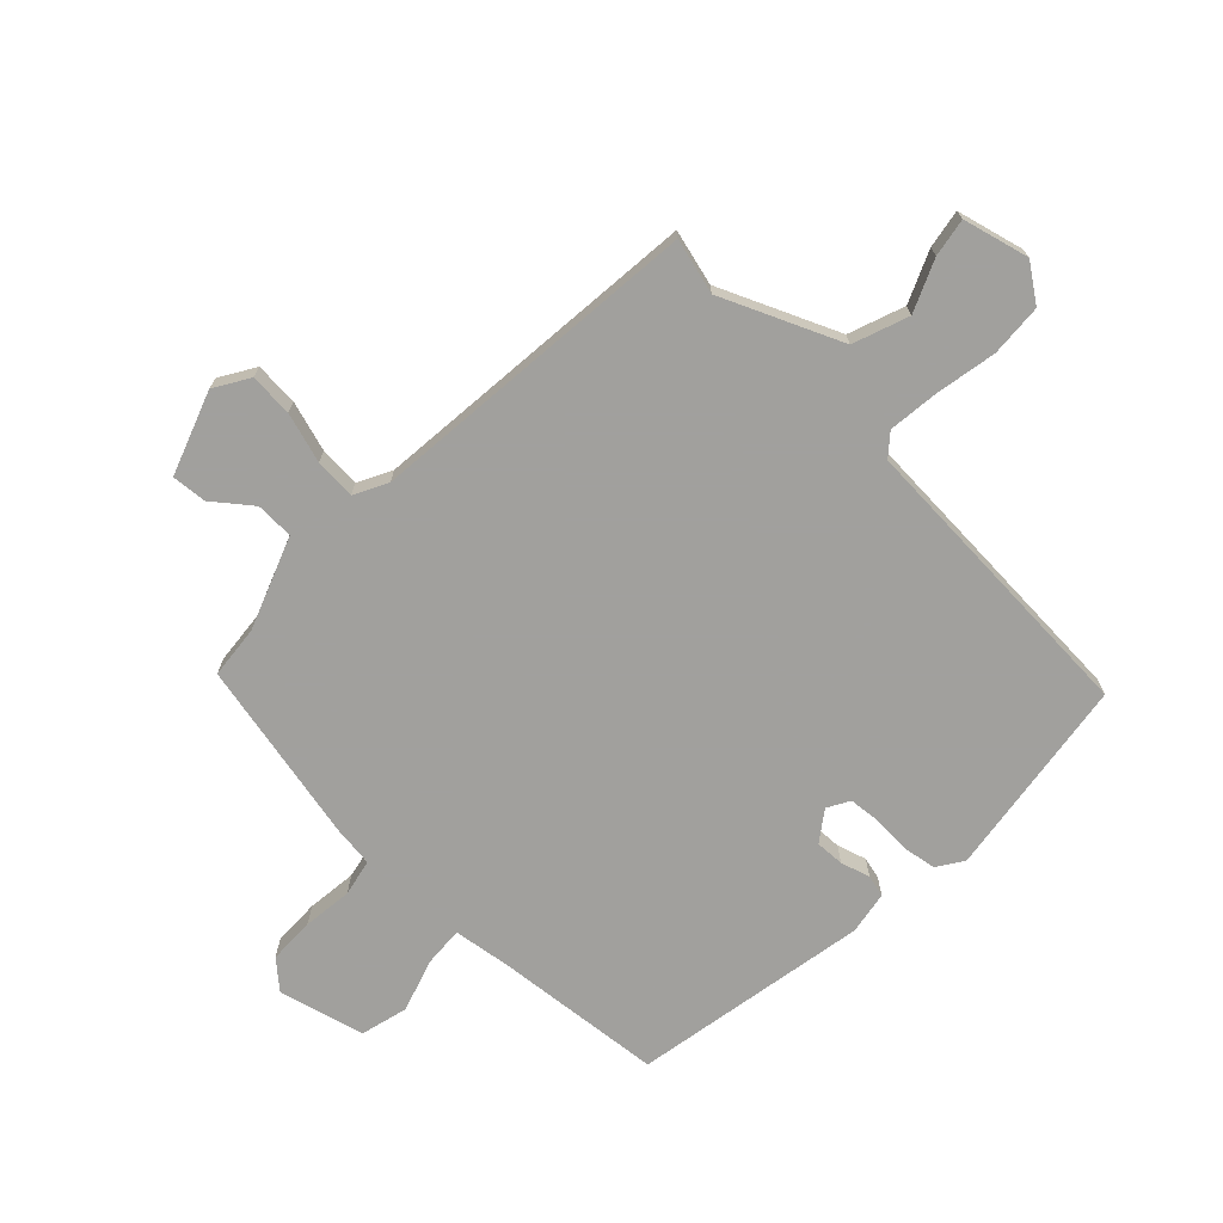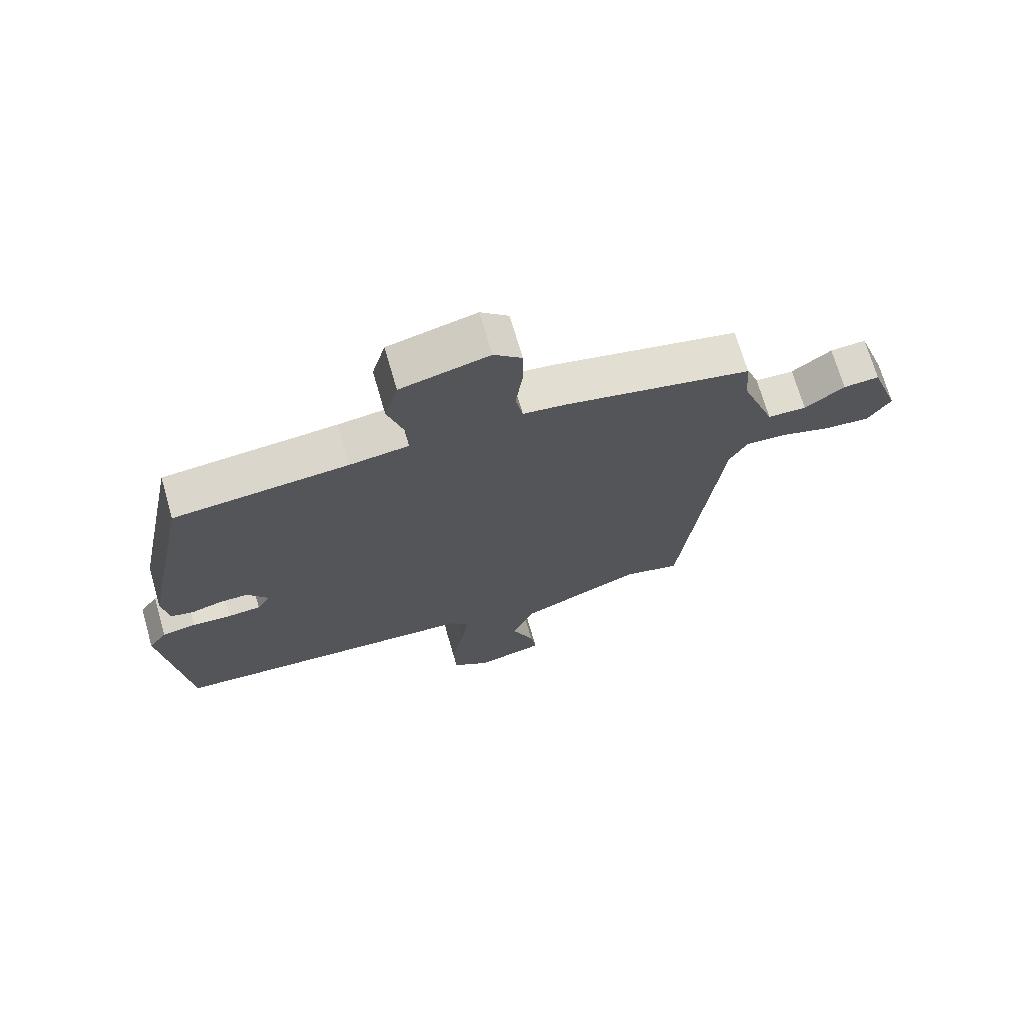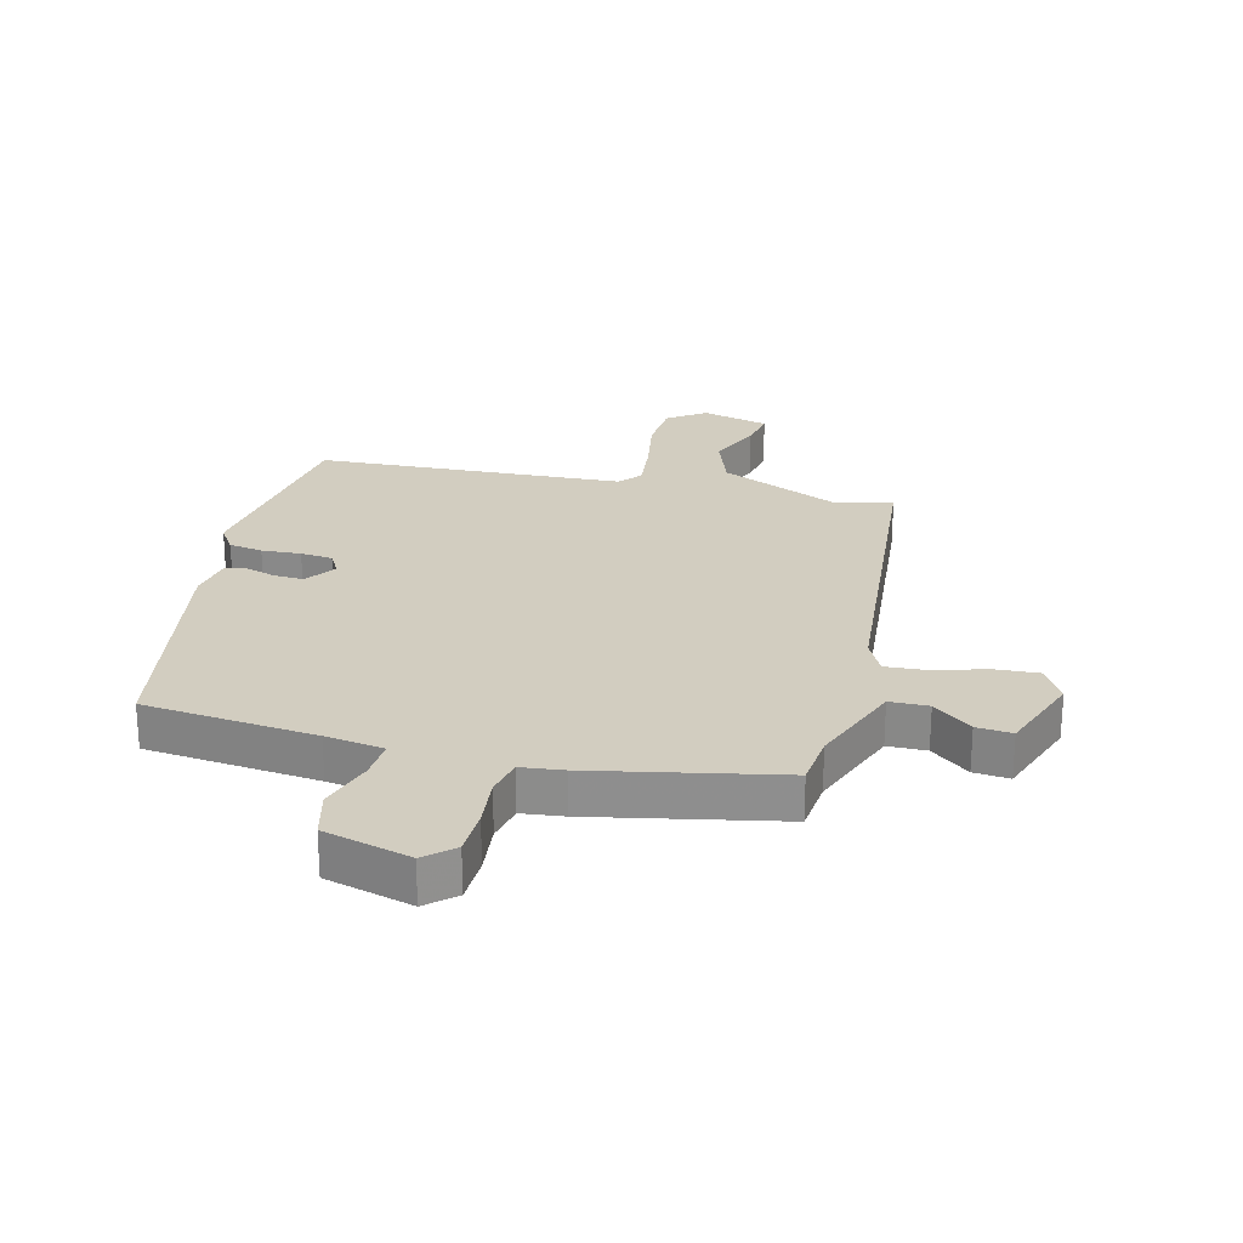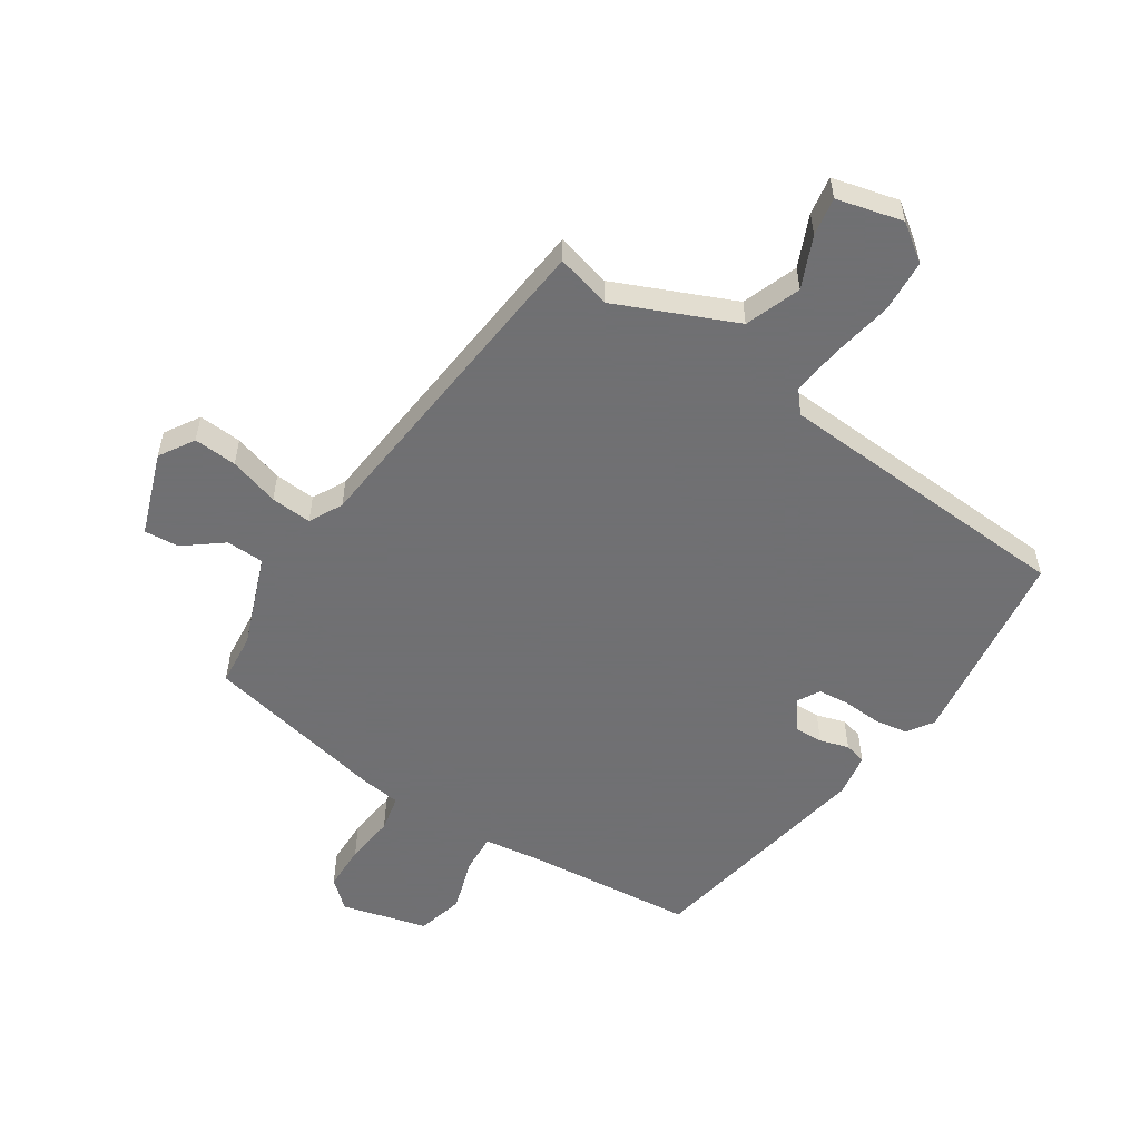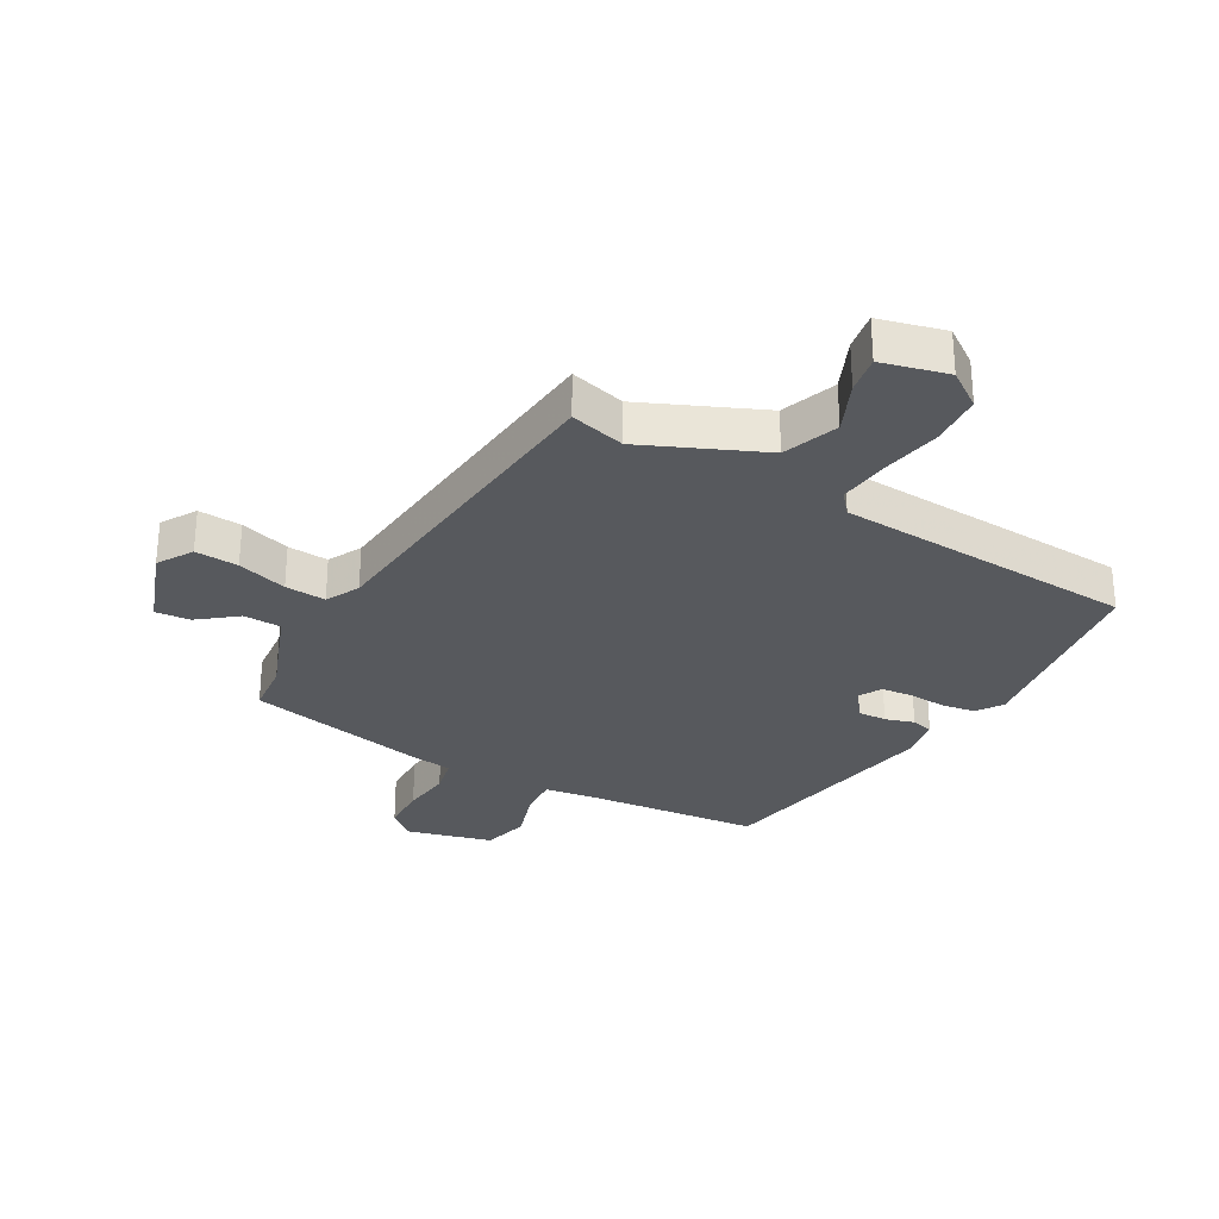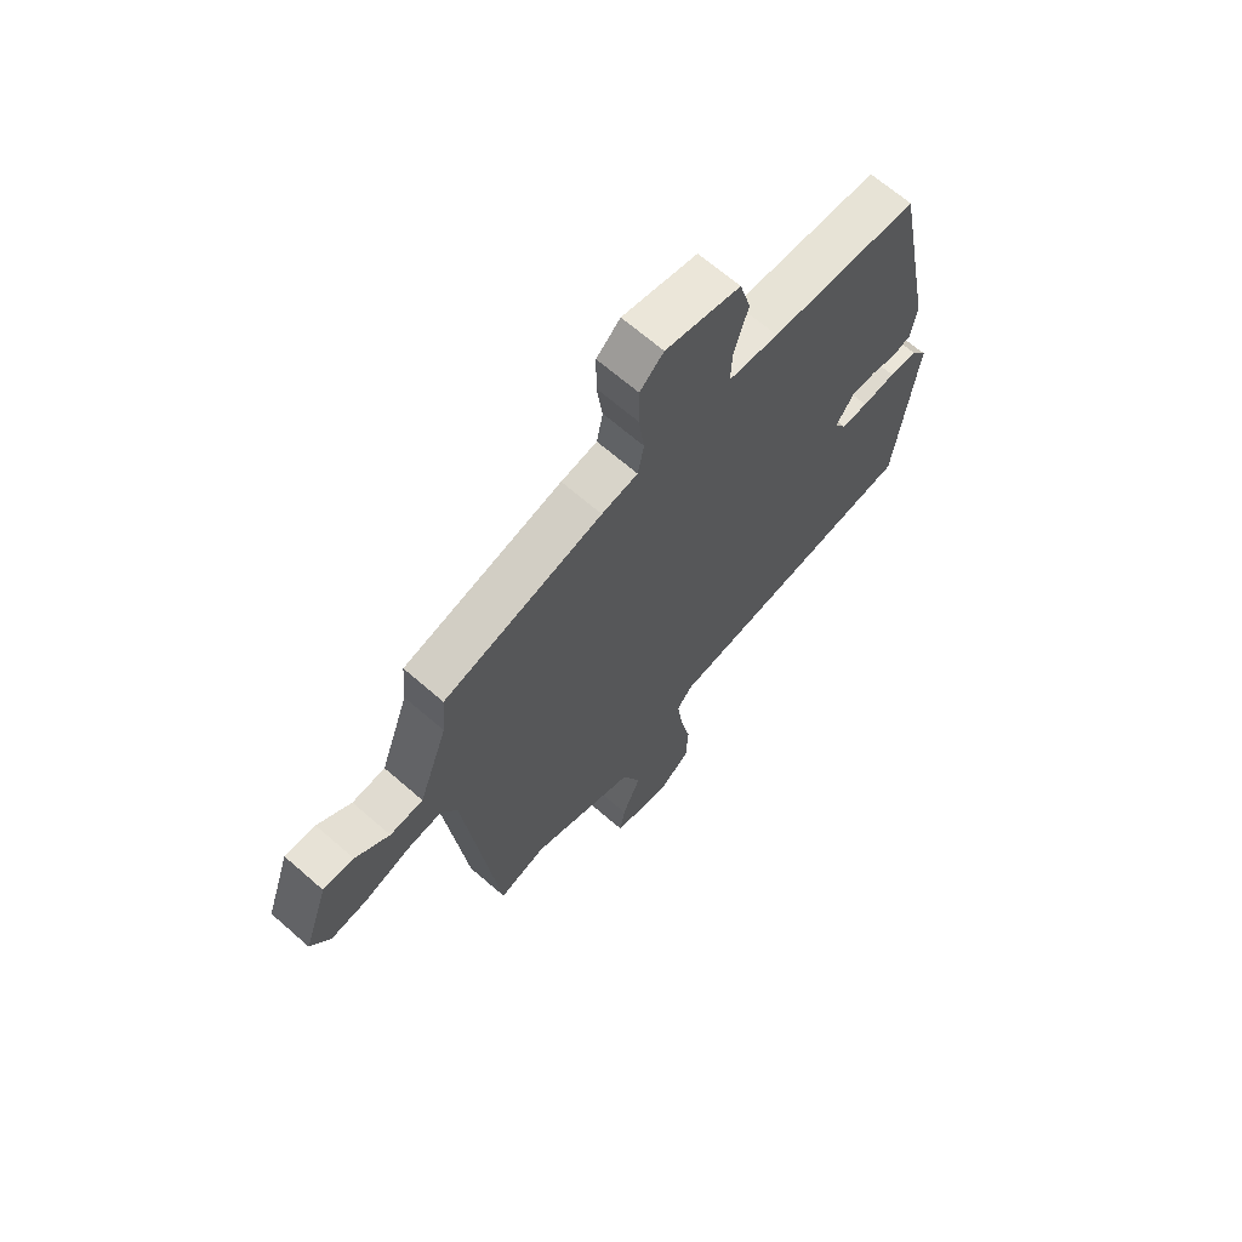
<metadata>
{"format":"obj","ext":"obj","renderer":"f3d","projection":"perspective","resolution":1024,"background":"white","views":[{"elev":-71.7,"azim":137.2,"up":"+Y"},{"elev":70.9,"azim":-16.2,"up":"+Z"},{"elev":24.7,"azim":15.4,"up":"+Y"},{"elev":-55.0,"azim":147.7,"up":"+Y"},{"elev":-29.4,"azim":151.5,"up":"+Y"},{"elev":67.2,"azim":131.1,"up":"+Z"}]}
</metadata>
<code>
v 0.542 0.07 0.472
v 0.549 0.07 0.383
v 0.605 0.07 0.227
v 0.669 0.07 0.224
v 0.734 0.07 0.273
v 0.793 0.07 0.277
v 0.841 0.07 0.136
v 0.804 0.07 0.078
v 0.731 0.07 0.084
v 0.647 0.07 0.111
v 0.578 0.07 0.117
v 0.548 0.07 0.061
v 0.484 0.07 -0.501
v 0.391 0.07 -0.475
v 0.189 0.07 -0.559
v 0.153 0.07 -0.652
v 0.189 0.07 -0.739
v 0.199 0.07 -0.804
v 0.087 0.07 -0.83
v 0.026 0.07 -0.785
v 0.022 0.07 -0.696
v 0.043 0.07 -0.593
v 0.054 0.07 -0.508
v 0.024 0.07 -0.471
v -0.485 0.07 -0.433
v -0.526 0.07 -0.091
v -0.496 0.07 -0.048
v -0.44 0.07 -0.04
v -0.375 0.07 -0.045
v -0.322 0.07 -0.041
v -0.3 0.07 -0.004
v -0.335 0.07 0.047
v -0.384 0.07 0.046
v -0.433 0.07 0.032
v -0.47 0.07 0.042
v -0.481 0.07 0.115
v -0.402 0.07 0.512
v -0.116 0.07 0.535
v -0.019 0.07 0.547
v -0.022 0.07 0.614
v -0.049 0.07 0.704
v -0.027 0.07 0.783
v 0.118 0.07 0.818
v 0.164 0.07 0.776
v 0.164 0.07 0.698
v 0.153 0.07 0.614
v 0.165 0.07 0.552
v 0.235 0.07 0.542
v 0.542 0 0.472
v 0.549 0 0.383
v 0.605 0 0.227
v 0.669 0 0.224
v 0.734 0 0.273
v 0.793 0 0.277
v 0.841 0 0.136
v 0.804 0 0.078
v 0.731 0 0.084
v 0.647 0 0.111
v 0.578 0 0.117
v 0.548 0 0.061
v 0.484 0 -0.501
v 0.391 0 -0.475
v 0.189 0 -0.559
v 0.153 0 -0.652
v 0.189 0 -0.739
v 0.199 0 -0.804
v 0.087 0 -0.83
v 0.026 0 -0.785
v 0.022 0 -0.696
v 0.043 0 -0.593
v 0.054 0 -0.508
v 0.024 0 -0.471
v -0.485 0 -0.433
v -0.526 0 -0.091
v -0.496 0 -0.048
v -0.44 0 -0.04
v -0.375 0 -0.045
v -0.322 0 -0.041
v -0.3 0 -0.004
v -0.335 0 0.047
v -0.384 0 0.046
v -0.433 0 0.032
v -0.47 0 0.042
v -0.481 0 0.115
v -0.402 0 0.512
v -0.116 0 0.535
v -0.019 0 0.547
v -0.022 0 0.614
v -0.049 0 0.704
v -0.027 0 0.783
v 0.118 0 0.818
v 0.164 0 0.776
v 0.164 0 0.698
v 0.153 0 0.614
v 0.165 0 0.552
v 0.235 0 0.542
f 47 48 1 2
f 44 45 46
f 43 44 46
f 42 43 46
f 41 42 46
f 40 41 46
f 39 40 46 47
f 47 2 3
f 39 47 3
f 38 39 3
f 36 37 38
f 35 36 38
f 34 35 38
f 33 34 38
f 32 33 38 3
f 27 28 29
f 26 27 29
f 25 26 29
f 24 25 29
f 24 29 30
f 23 24 30 31
f 20 21 22
f 19 20 22
f 18 19 22
f 17 18 22
f 16 17 22
f 15 16 22 23
f 23 31 32
f 15 23 32
f 14 15 32
f 8 9 10
f 7 8 10
f 6 7 10
f 5 6 10
f 4 5 10
f 4 10 11
f 3 4 11
f 32 3 11 12
f 12 13 14 32
f 50 49 96 95
f 94 93 92
f 94 92 91
f 94 91 90
f 94 90 89
f 94 89 88
f 95 94 88 87
f 51 50 95
f 51 95 87
f 51 87 86
f 86 85 84
f 86 84 83
f 86 83 82
f 86 82 81
f 51 86 81 80
f 77 76 75
f 77 75 74
f 77 74 73
f 77 73 72
f 78 77 72
f 79 78 72 71
f 70 69 68
f 70 68 67
f 70 67 66
f 70 66 65
f 70 65 64
f 71 70 64 63
f 80 79 71
f 80 71 63
f 80 63 62
f 58 57 56
f 58 56 55
f 58 55 54
f 58 54 53
f 58 53 52
f 59 58 52
f 59 52 51
f 60 59 51 80
f 80 62 61 60
f 1 49 50 2
f 2 50 51 3
f 3 51 52 4
f 4 52 53 5
f 5 53 54 6
f 6 54 55 7
f 7 55 56 8
f 8 56 57 9
f 9 57 58 10
f 10 58 59 11
f 11 59 60 12
f 12 60 61 13
f 13 61 62 14
f 14 62 63 15
f 15 63 64 16
f 16 64 65 17
f 17 65 66 18
f 18 66 67 19
f 19 67 68 20
f 20 68 69 21
f 21 69 70 22
f 22 70 71 23
f 23 71 72 24
f 24 72 73 25
f 25 73 74 26
f 26 74 75 27
f 27 75 76 28
f 28 76 77 29
f 29 77 78 30
f 30 78 79 31
f 31 79 80 32
f 32 80 81 33
f 33 81 82 34
f 34 82 83 35
f 35 83 84 36
f 36 84 85 37
f 37 85 86 38
f 38 86 87 39
f 39 87 88 40
f 40 88 89 41
f 41 89 90 42
f 42 90 91 43
f 43 91 92 44
f 44 92 93 45
f 45 93 94 46
f 46 94 95 47
f 47 95 96 48
f 48 96 49 1

</code>
